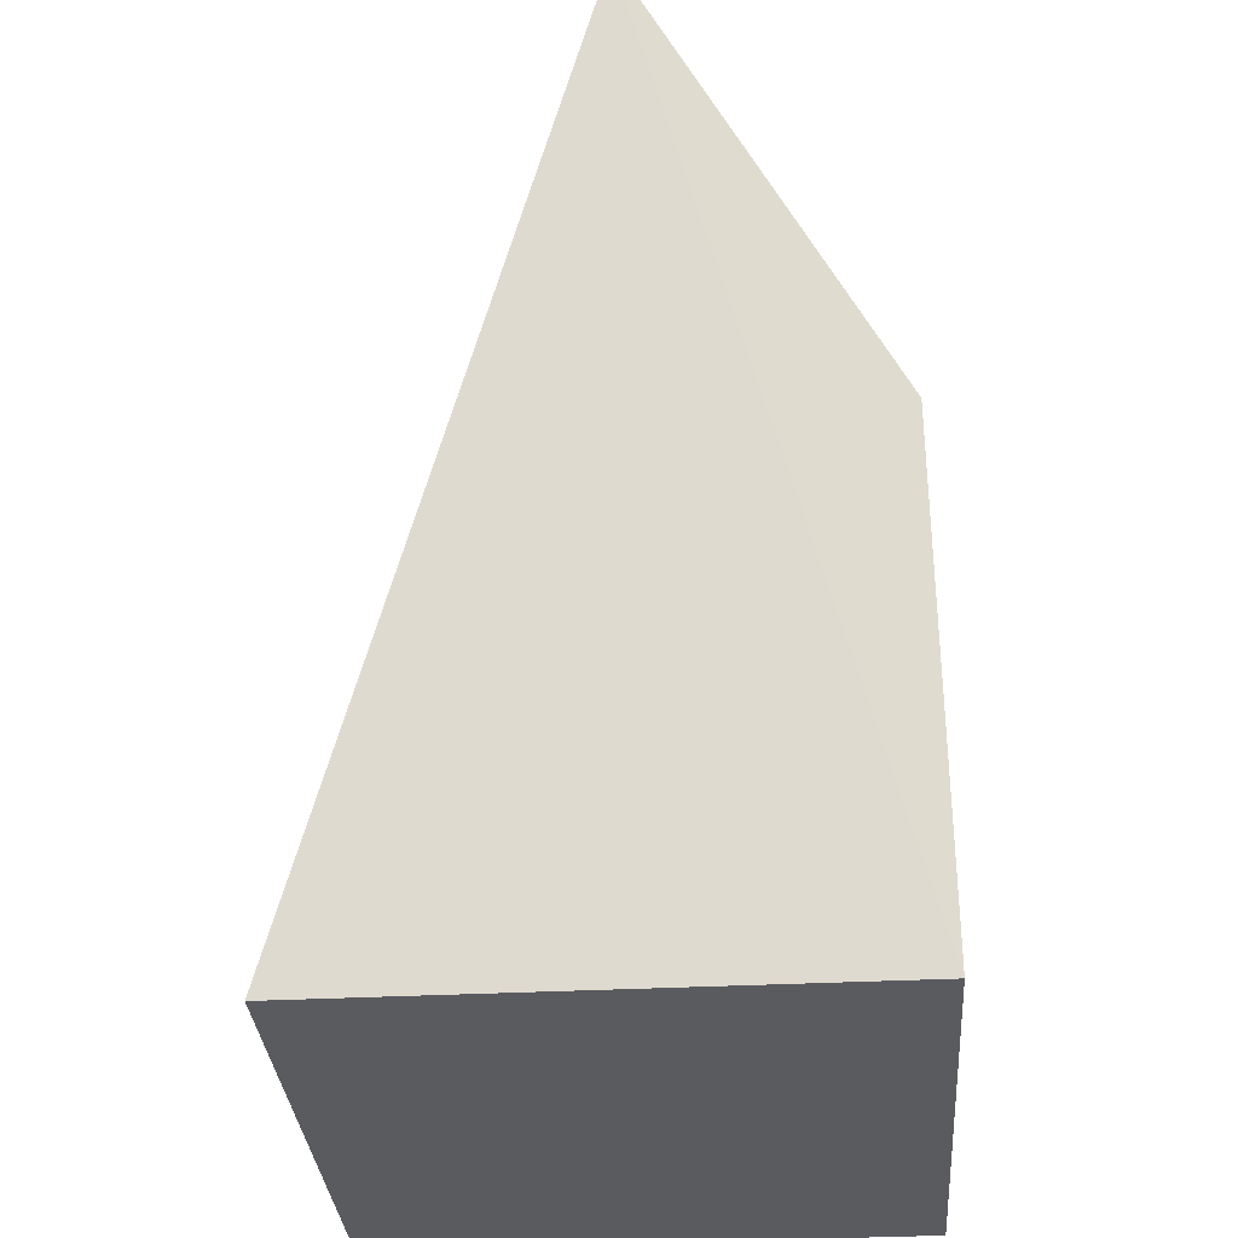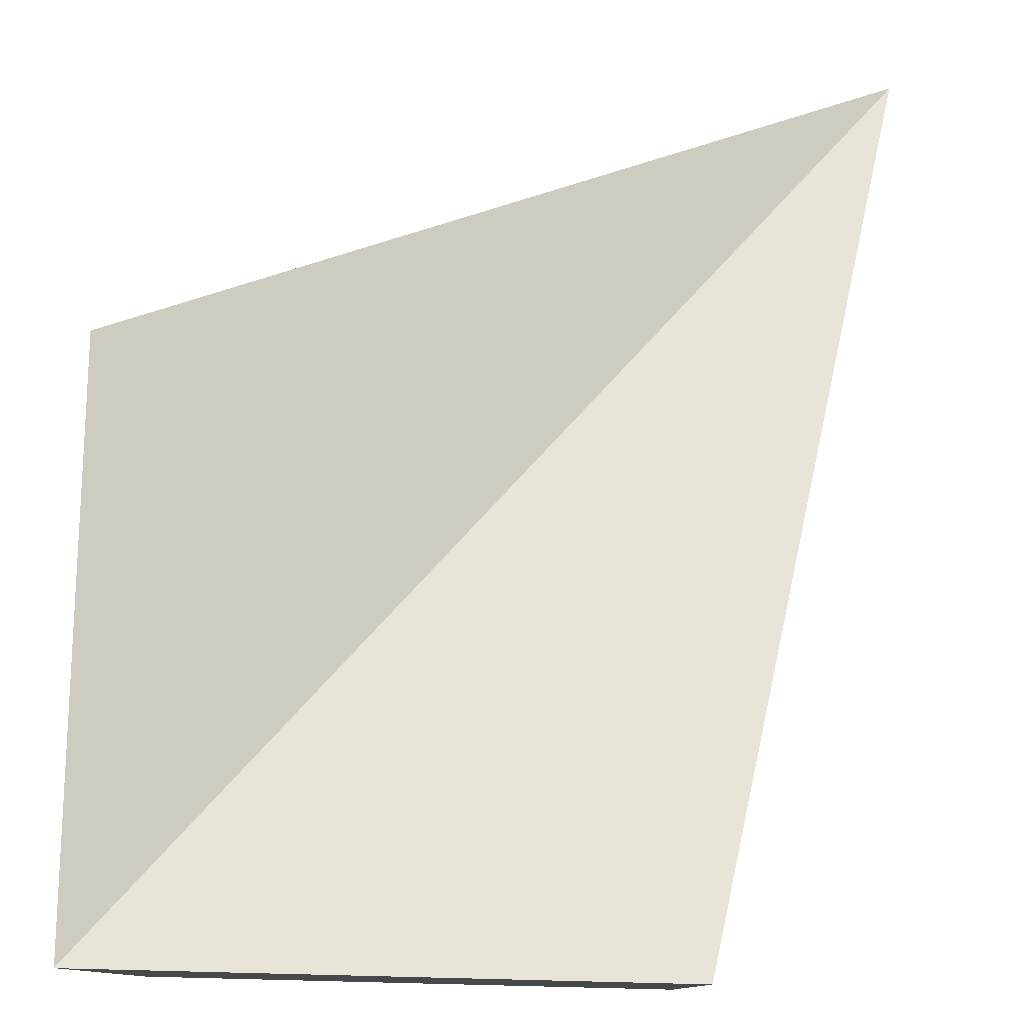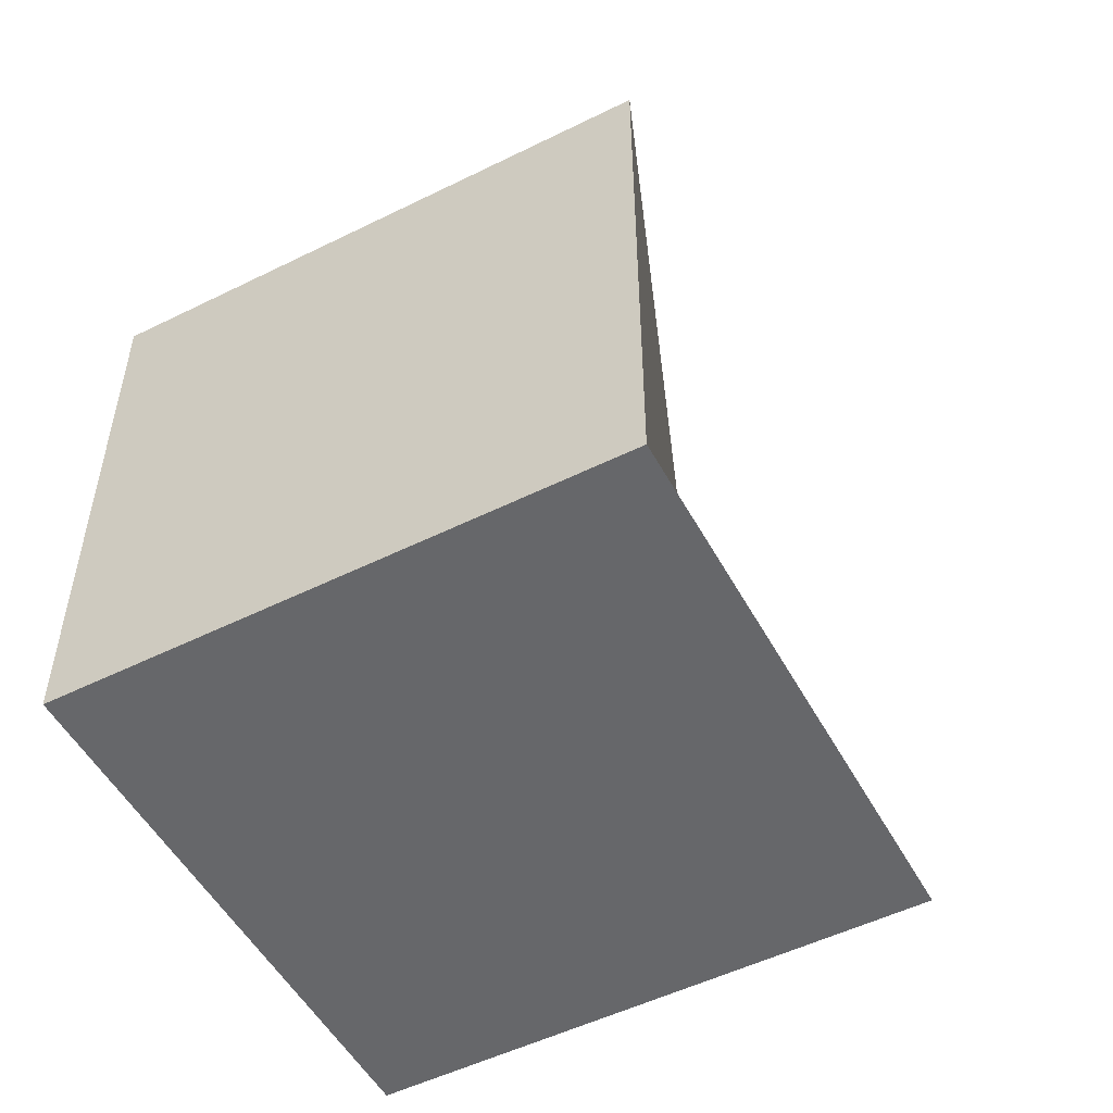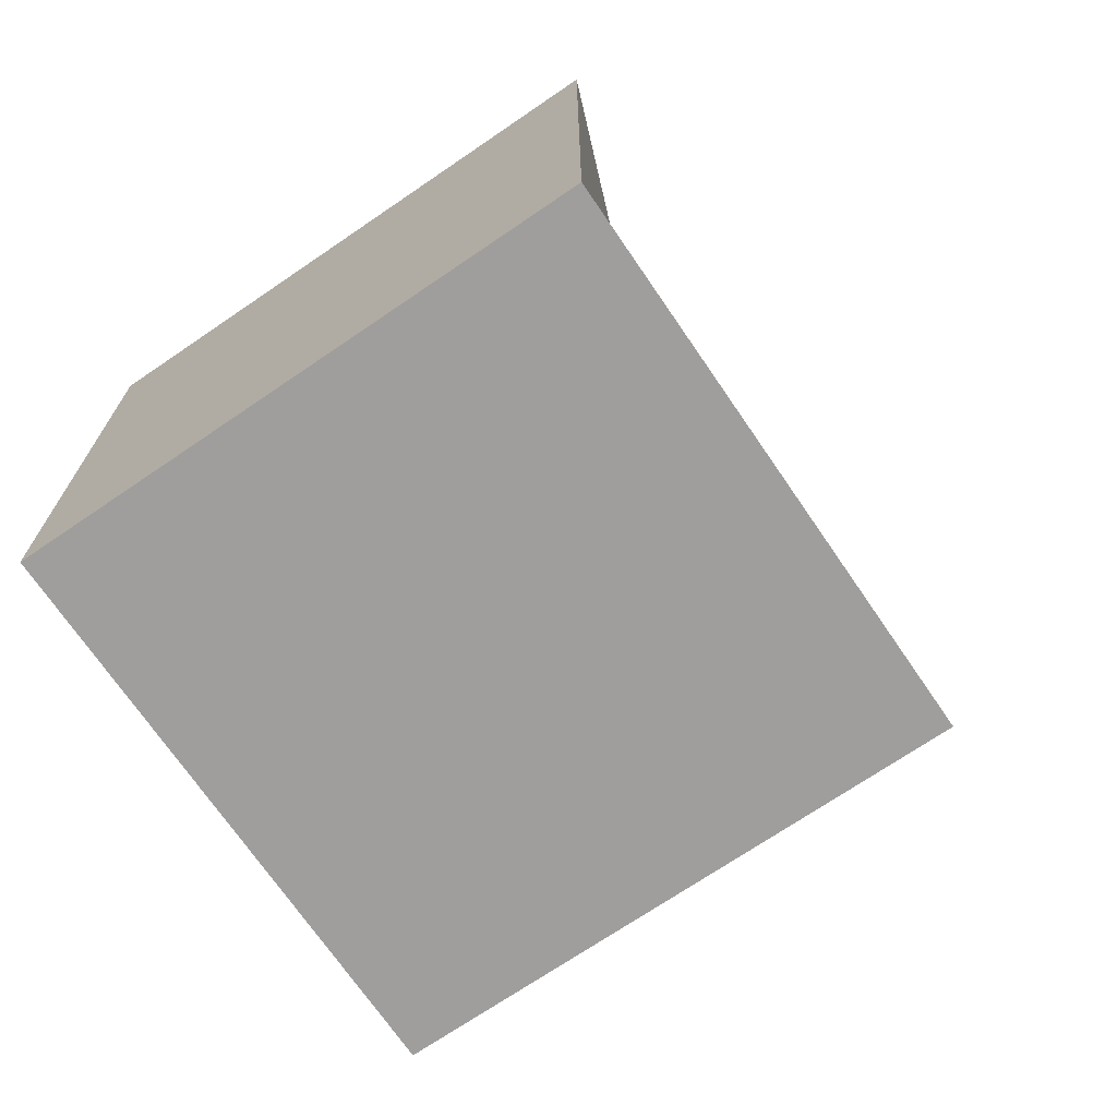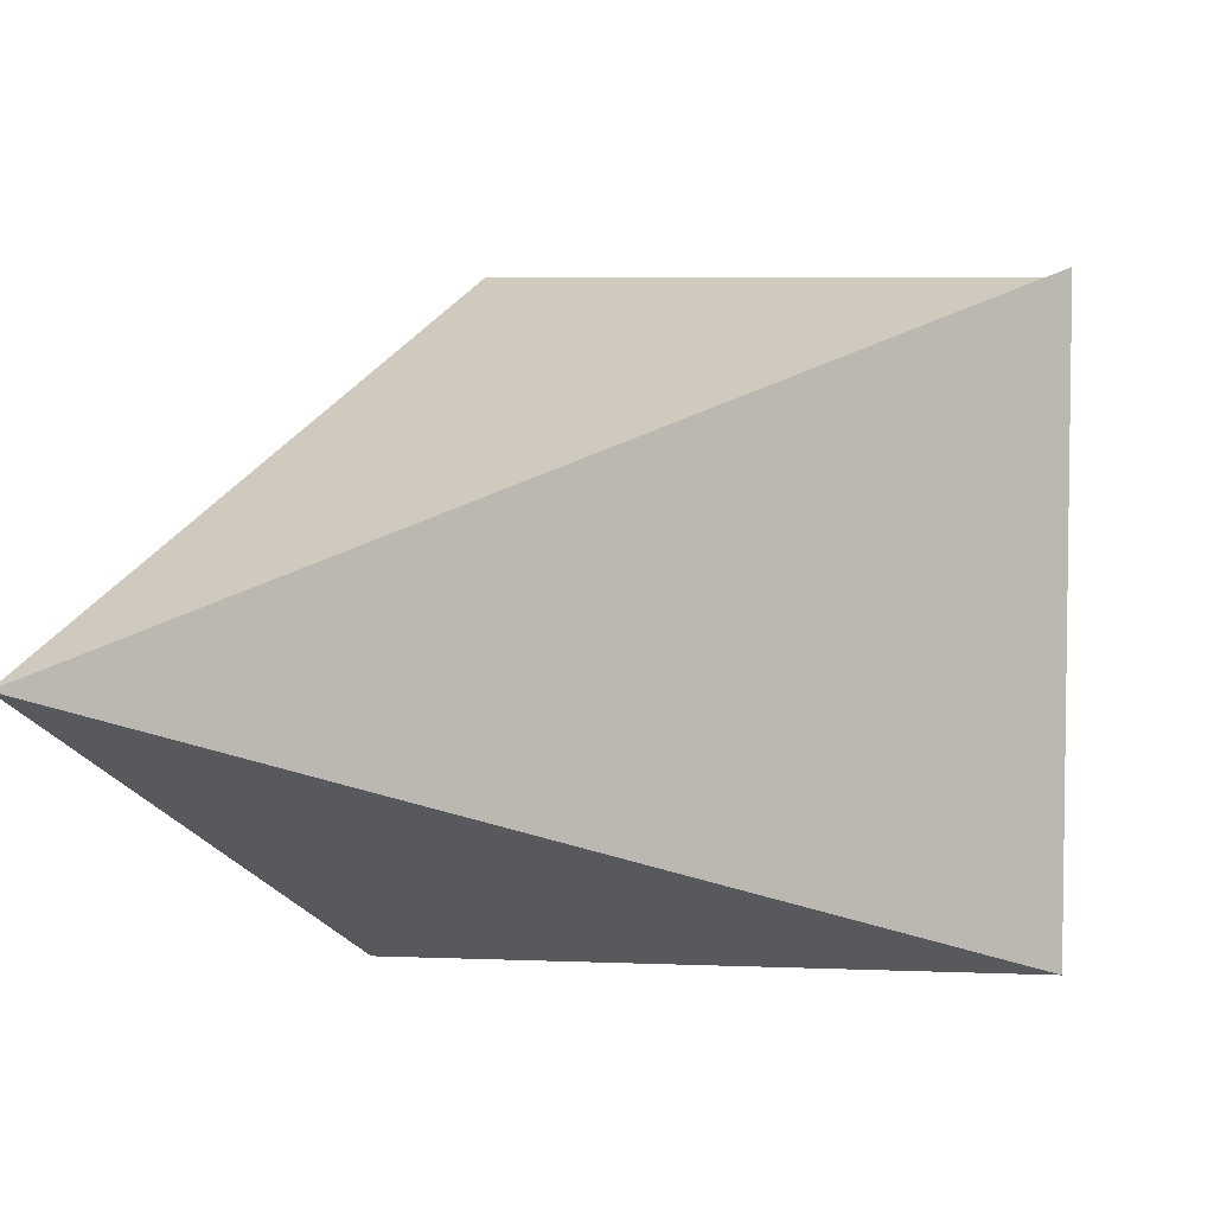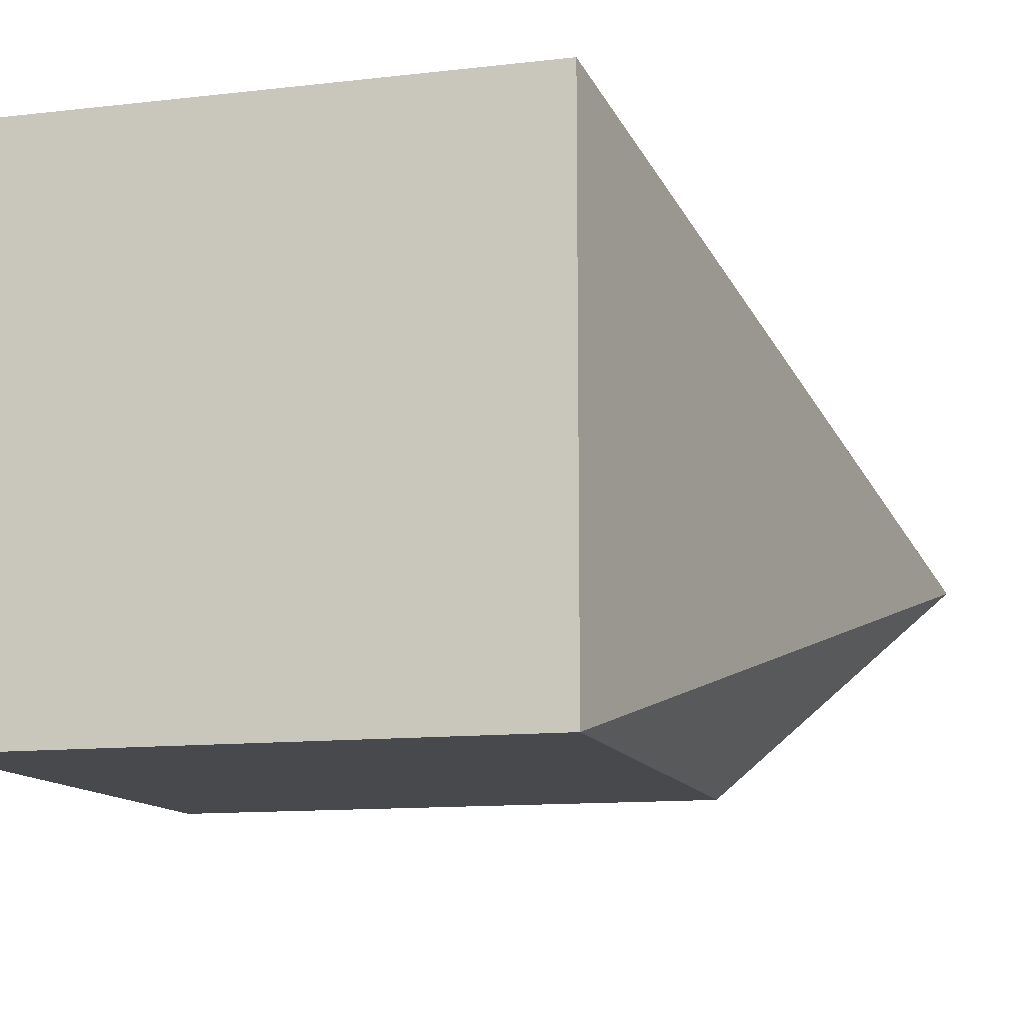
<metadata>
{"format":"obj","ext":"obj","renderer":"f3d","projection":"perspective","resolution":1024,"background":"white","views":[{"elev":-32.8,"azim":-85.8,"up":"+Z"},{"elev":79.0,"azim":-178.6,"up":"+Y"},{"elev":-52.1,"azim":118.1,"up":"+Z"},{"elev":-71.0,"azim":124.3,"up":"+Z"},{"elev":5.4,"azim":7.5,"up":"+Y"},{"elev":-12.0,"azim":-164.6,"up":"+Y"}]}
</metadata>
<code>
o Cube
v 1 -1 1
v -1 -1 1
v -1 -1 -1
v 1 -1 -1
v 1 1 1
v -1.703 -0.07486 2.277
v -1 1 -1
v 1 1 -1
f 1 2 4
f 5 8 6
f 1 5 6
f 2 6 3
f 3 7 4
f 5 1 8
f 2 3 4
f 8 7 6
f 2 1 6
f 6 7 3
f 7 8 4
f 1 4 8

</code>
